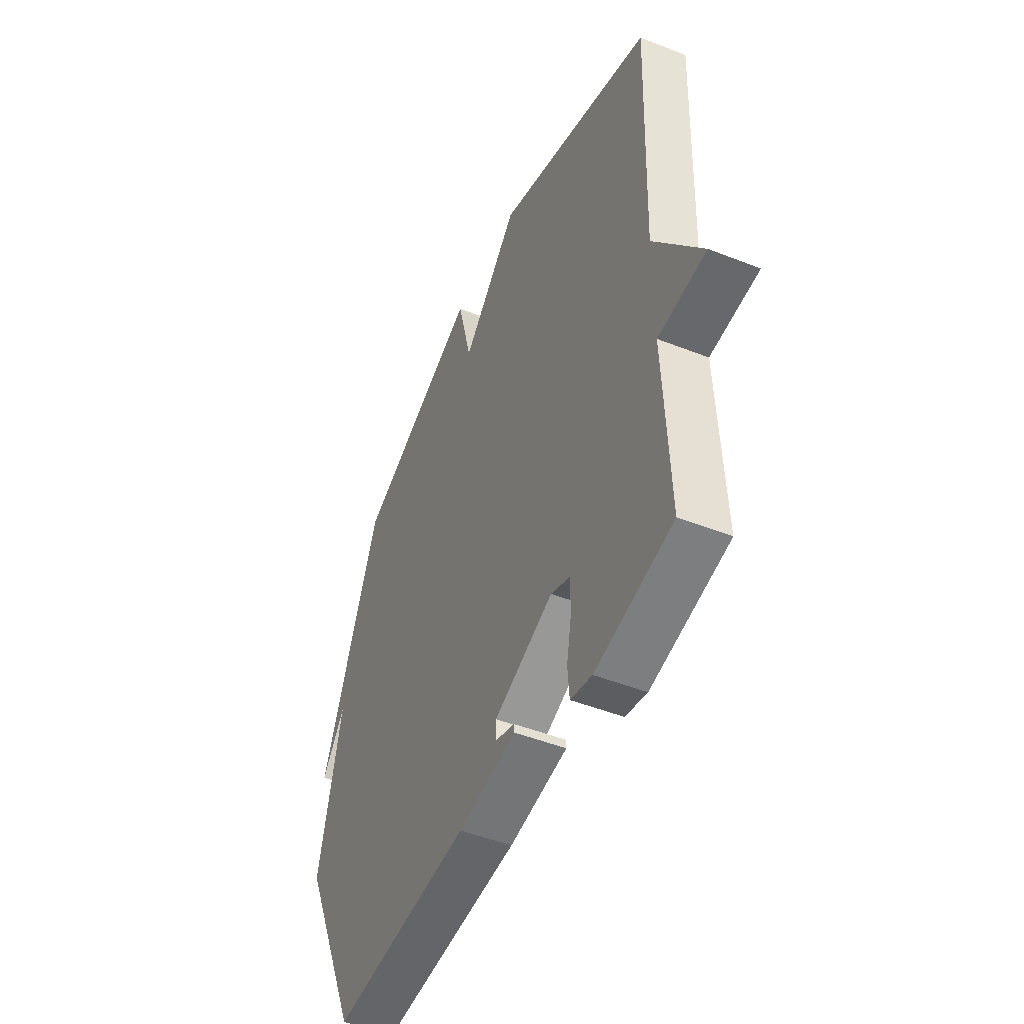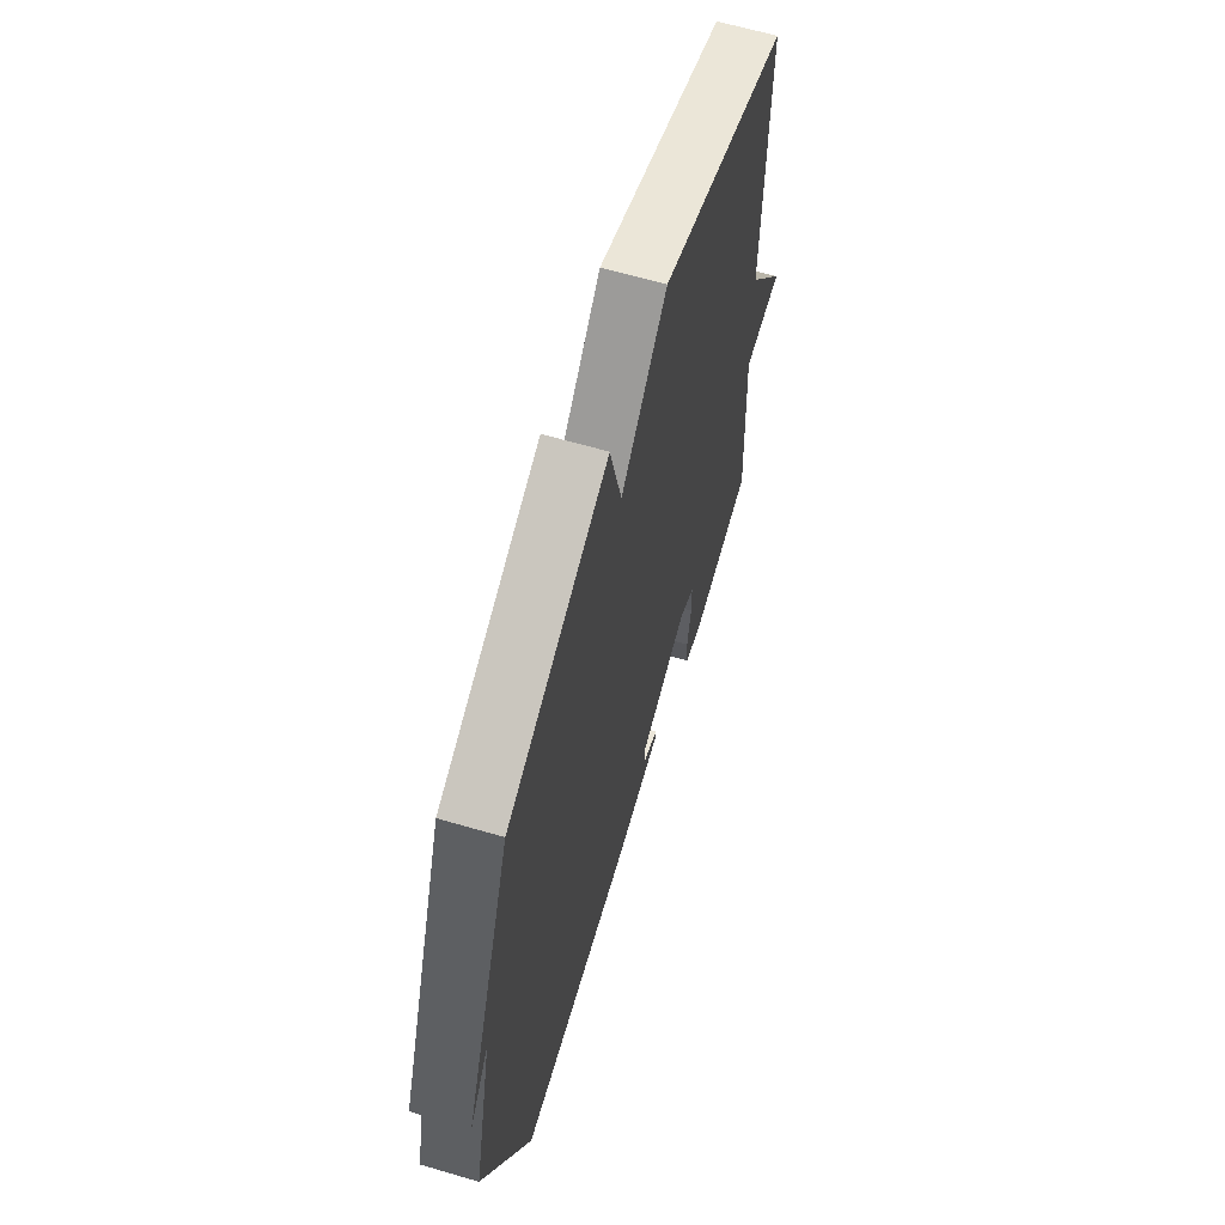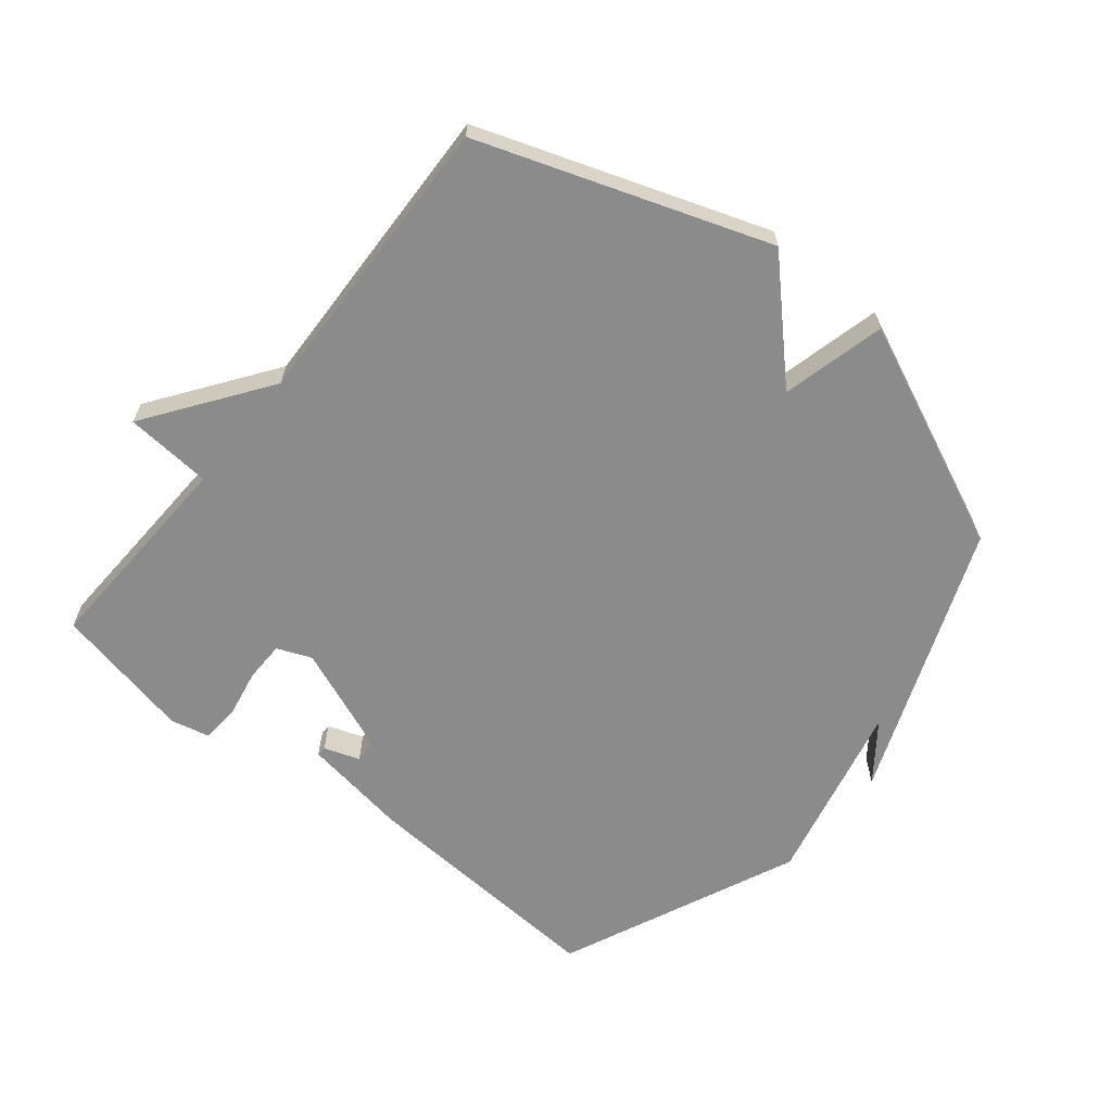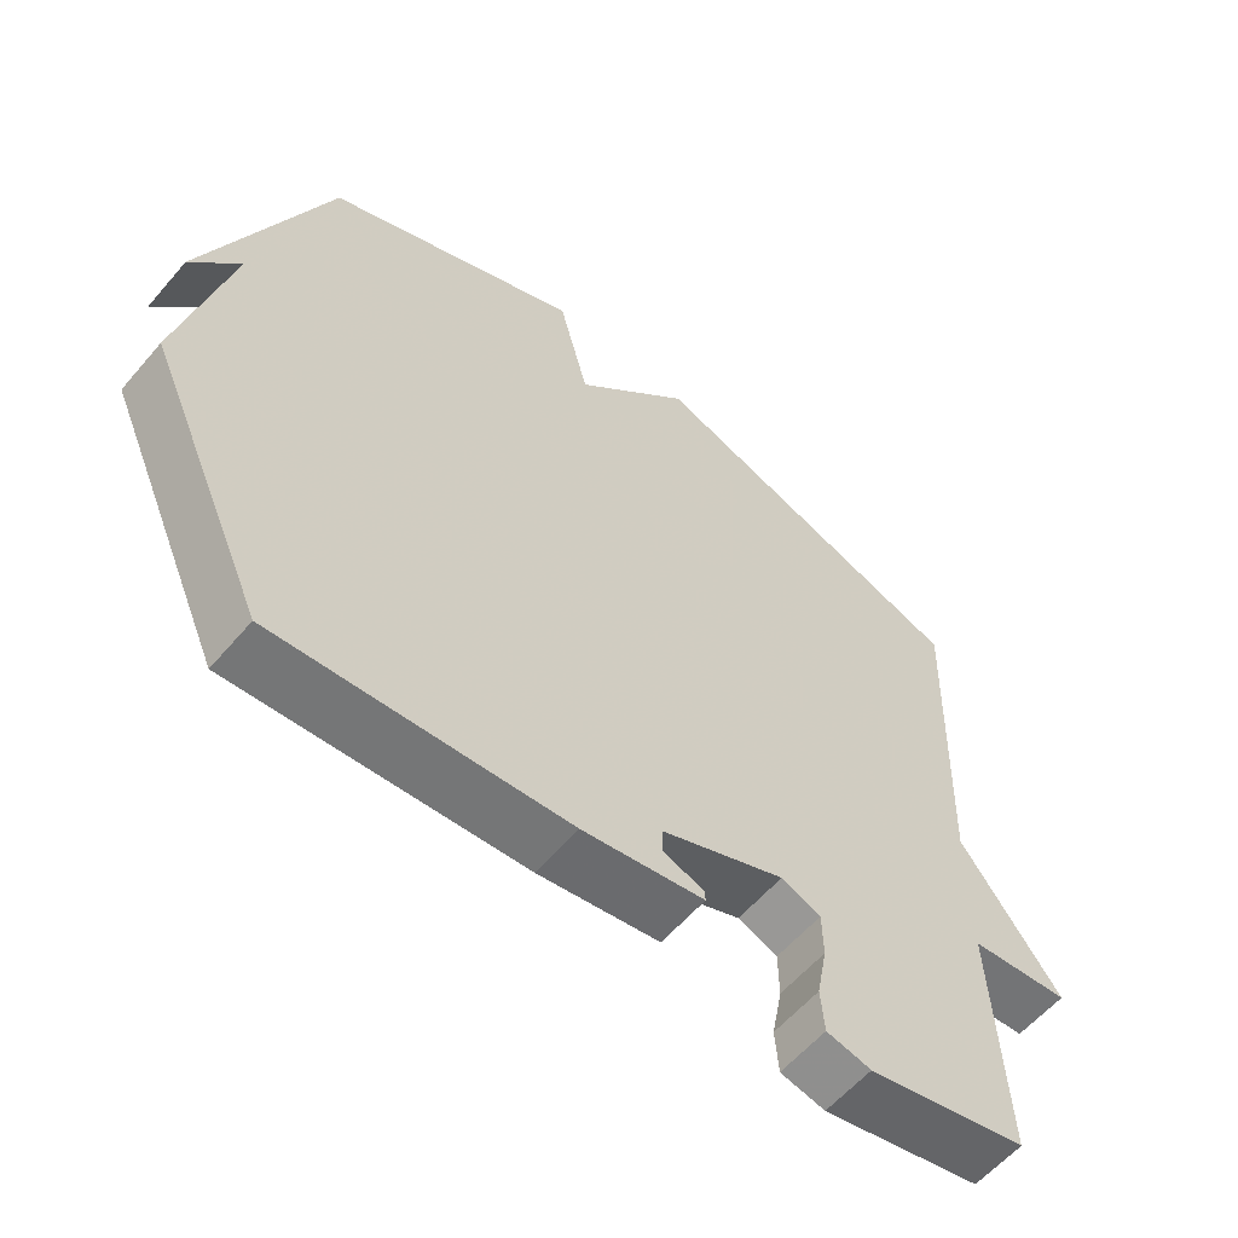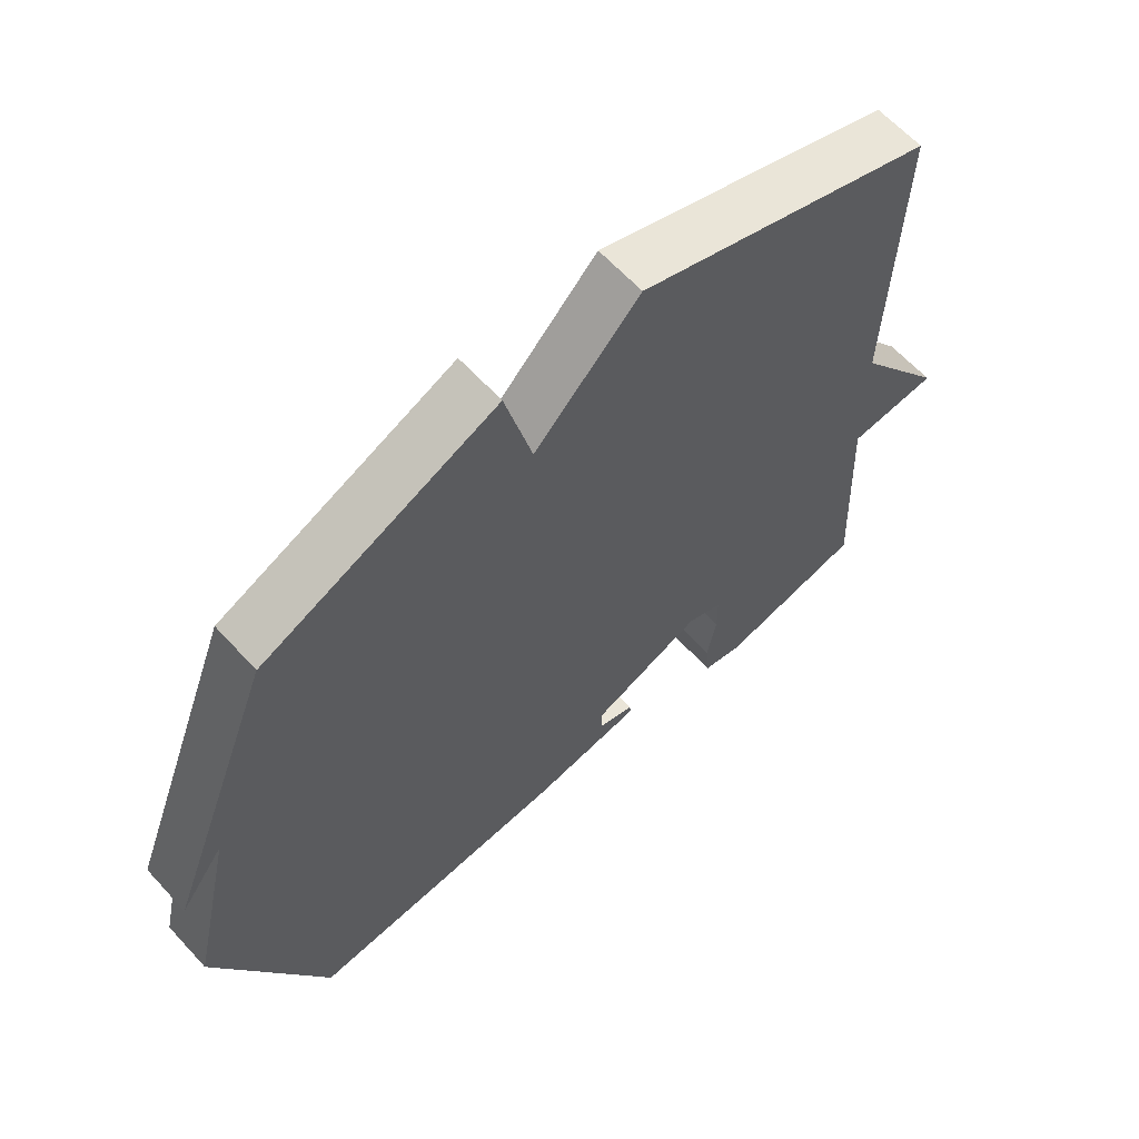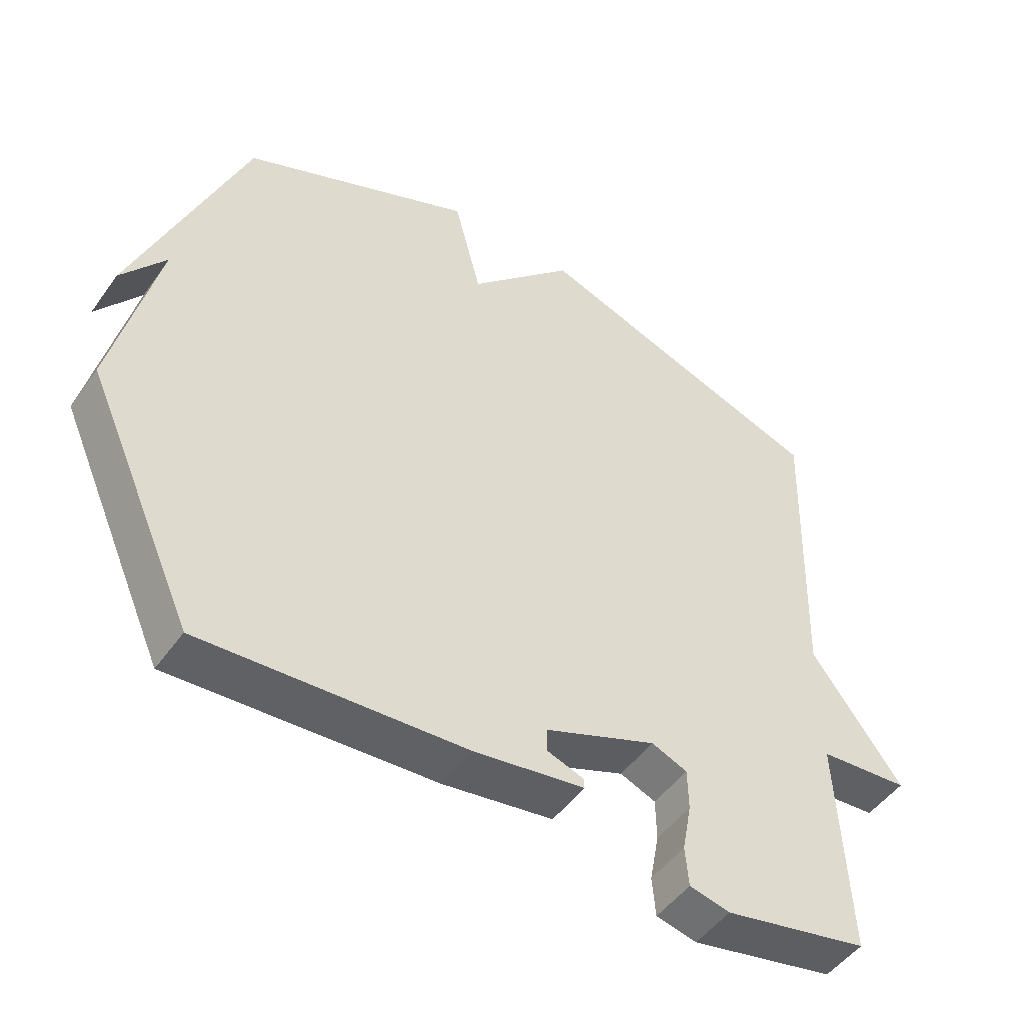
<metadata>
{"format":"obj","ext":"obj","renderer":"f3d","projection":"perspective","resolution":1024,"background":"white","views":[{"elev":-48.0,"azim":-113.9,"up":"+Z"},{"elev":63.1,"azim":106.6,"up":"+Z"},{"elev":-63.9,"azim":-38.9,"up":"+Y"},{"elev":-58.8,"azim":139.9,"up":"+Z"},{"elev":62.8,"azim":137.6,"up":"+Z"},{"elev":-49.2,"azim":145.9,"up":"+Z"}]}
</metadata>
<code>
v 0.5 0.07 0.5
v 0.666 0.07 0.073
v 0.6 0.07 0.162
v 0.666 0.07 -0.127
v 0.5 0.07 -0.5
v 0.103 0.07 -0.475
v -0.063 0.07 -0.449
v -0.062 0.07 -0.434
v -0.006 0.07 -0.415
v -0.007 0.07 -0.379
v -0.175 0.07 -0.312
v -0.229 0.07 -0.334
v -0.23 0.07 -0.397
v -0.216 0.07 -0.472
v -0.221 0.07 -0.532
v -0.282 0.07 -0.546
v -0.5 0.07 -0.5
v -0.485 0.07 -0.166
v -0.621 0.07 -0.155
v -0.485 0.07 0.034
v -0.5 0.07 0.5
v -0.051 0.07 0.656
v 0.108 0.07 0.494
v 0.149 0.07 0.656
v 0.5 0 0.5
v 0.666 0 0.073
v 0.6 0 0.162
v 0.666 0 -0.127
v 0.5 0 -0.5
v 0.103 0 -0.475
v -0.063 0 -0.449
v -0.062 0 -0.434
v -0.006 0 -0.415
v -0.007 0 -0.379
v -0.175 0 -0.312
v -0.229 0 -0.334
v -0.23 0 -0.397
v -0.216 0 -0.472
v -0.221 0 -0.532
v -0.282 0 -0.546
v -0.5 0 -0.5
v -0.485 0 -0.166
v -0.621 0 -0.155
v -0.485 0 0.034
v -0.5 0 0.5
v -0.051 0 0.656
v 0.108 0 0.494
v 0.149 0 0.656
f 23 24 1
f 20 21 22 23
f 20 23 1
f 19 20 1
f 18 19 1
f 16 17 18
f 15 16 18
f 14 15 18
f 13 14 18
f 12 13 18
f 11 12 18 1
f 10 11 1
f 9 10 1
f 7 8 9
f 6 7 9
f 5 6 9
f 5 9 1
f 4 5 1
f 3 4 1
f 1 2 3
f 25 48 47
f 47 46 45 44
f 25 47 44
f 25 44 43
f 25 43 42
f 42 41 40
f 42 40 39
f 42 39 38
f 42 38 37
f 42 37 36
f 25 42 36 35
f 25 35 34
f 25 34 33
f 33 32 31
f 33 31 30
f 33 30 29
f 25 33 29
f 25 29 28
f 25 28 27
f 27 26 25
f 1 25 26 2
f 2 26 27 3
f 3 27 28 4
f 4 28 29 5
f 5 29 30 6
f 6 30 31 7
f 7 31 32 8
f 8 32 33 9
f 9 33 34 10
f 10 34 35 11
f 11 35 36 12
f 12 36 37 13
f 13 37 38 14
f 14 38 39 15
f 15 39 40 16
f 16 40 41 17
f 17 41 42 18
f 18 42 43 19
f 19 43 44 20
f 20 44 45 21
f 21 45 46 22
f 22 46 47 23
f 23 47 48 24
f 24 48 25 1

</code>
